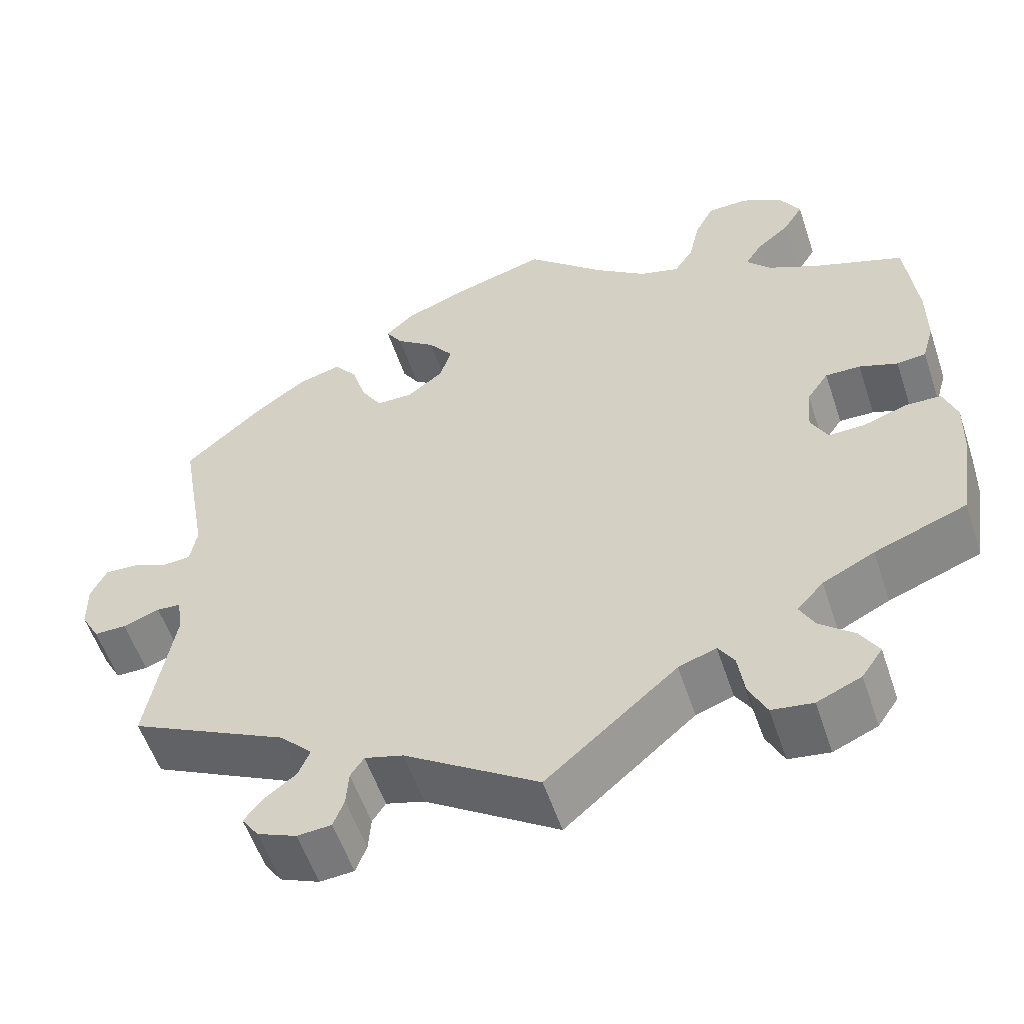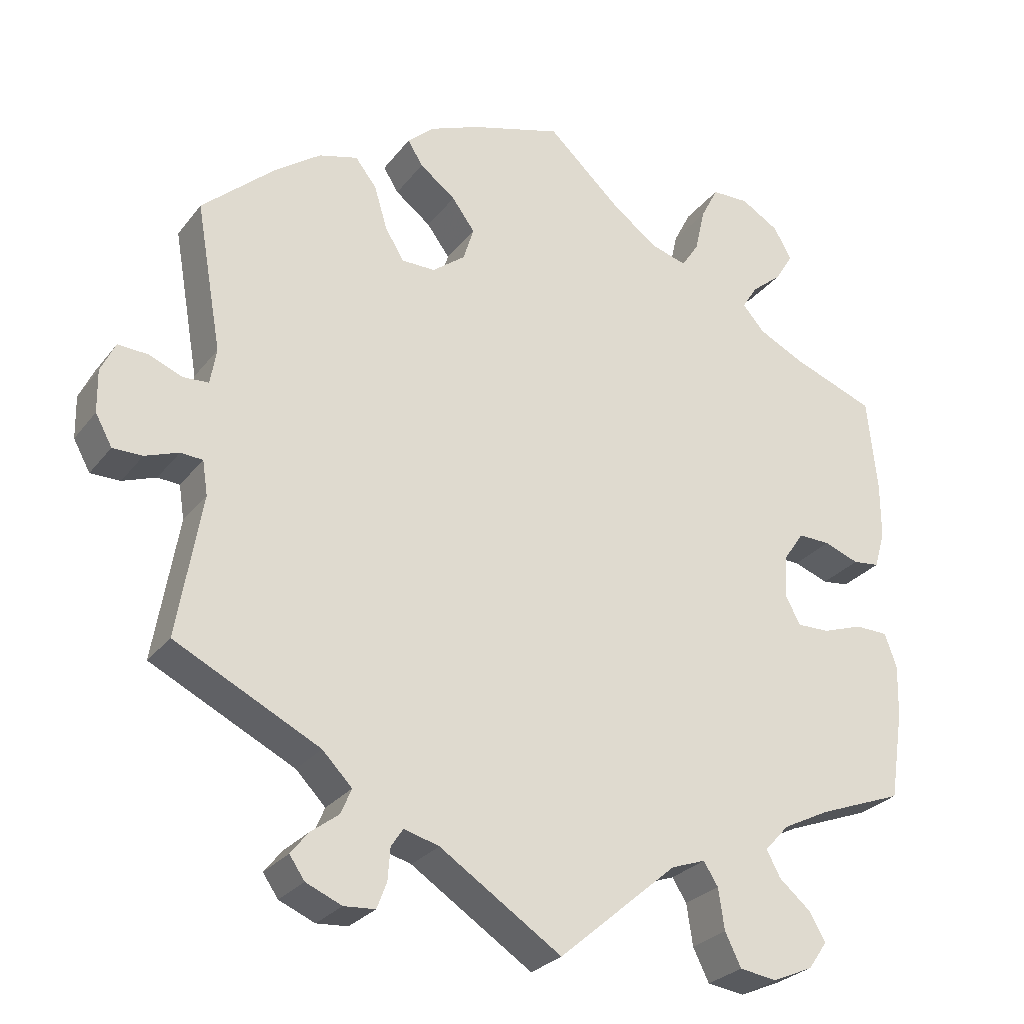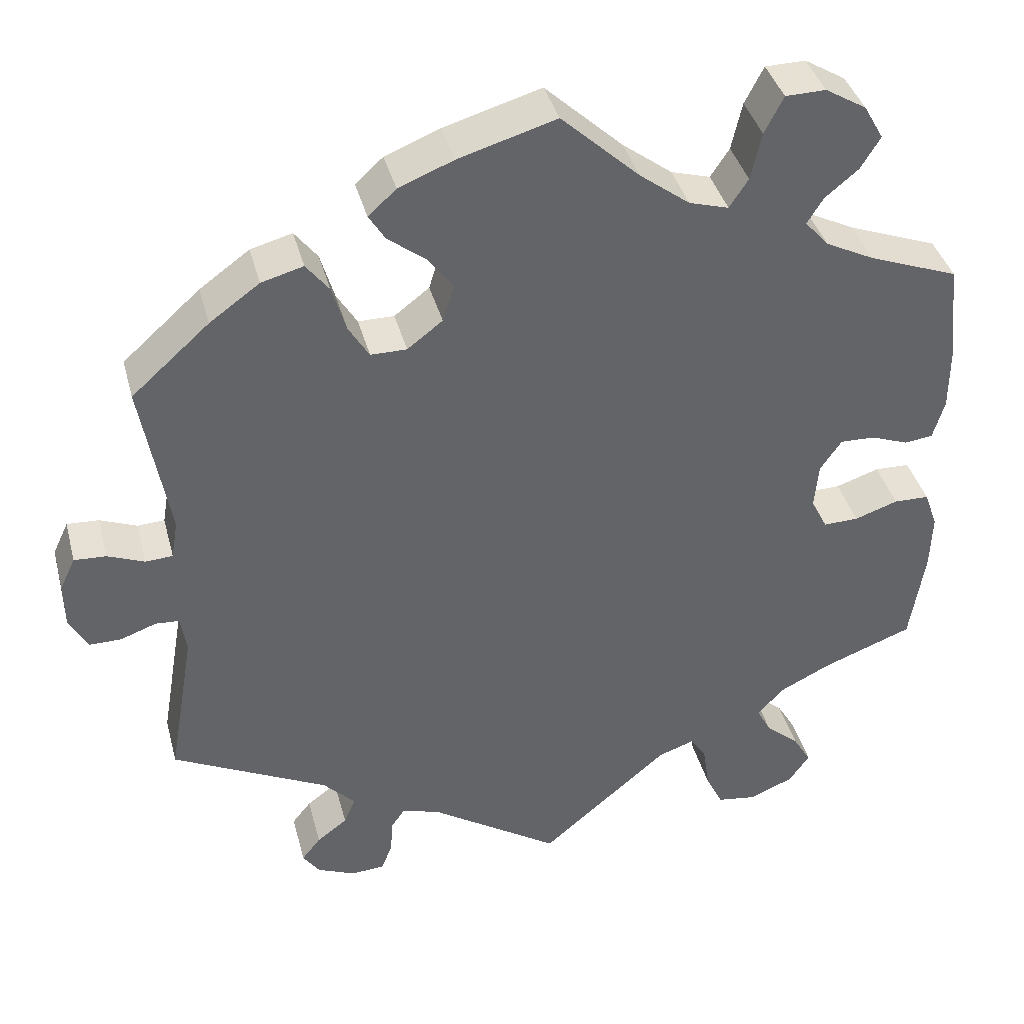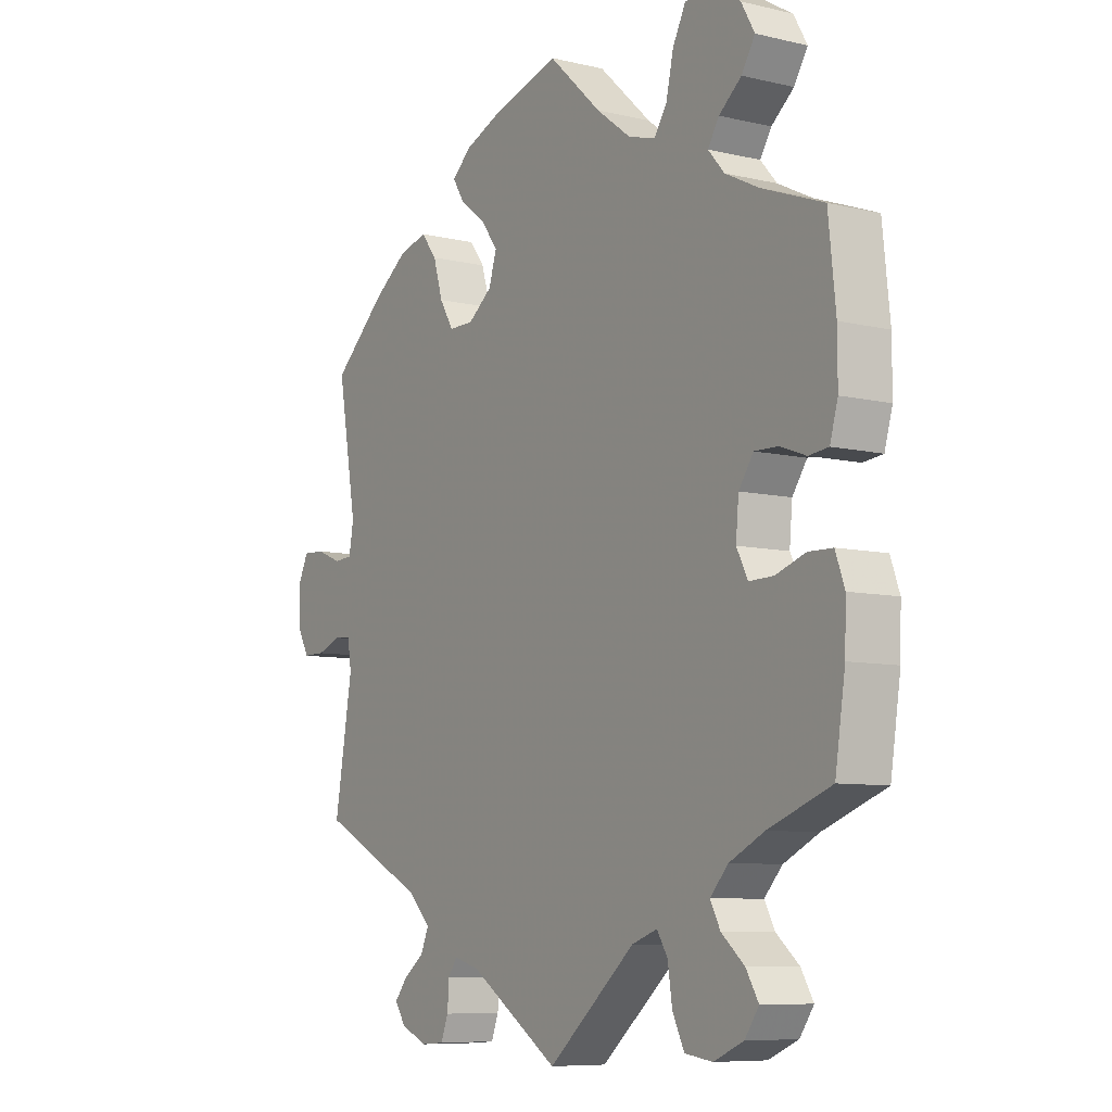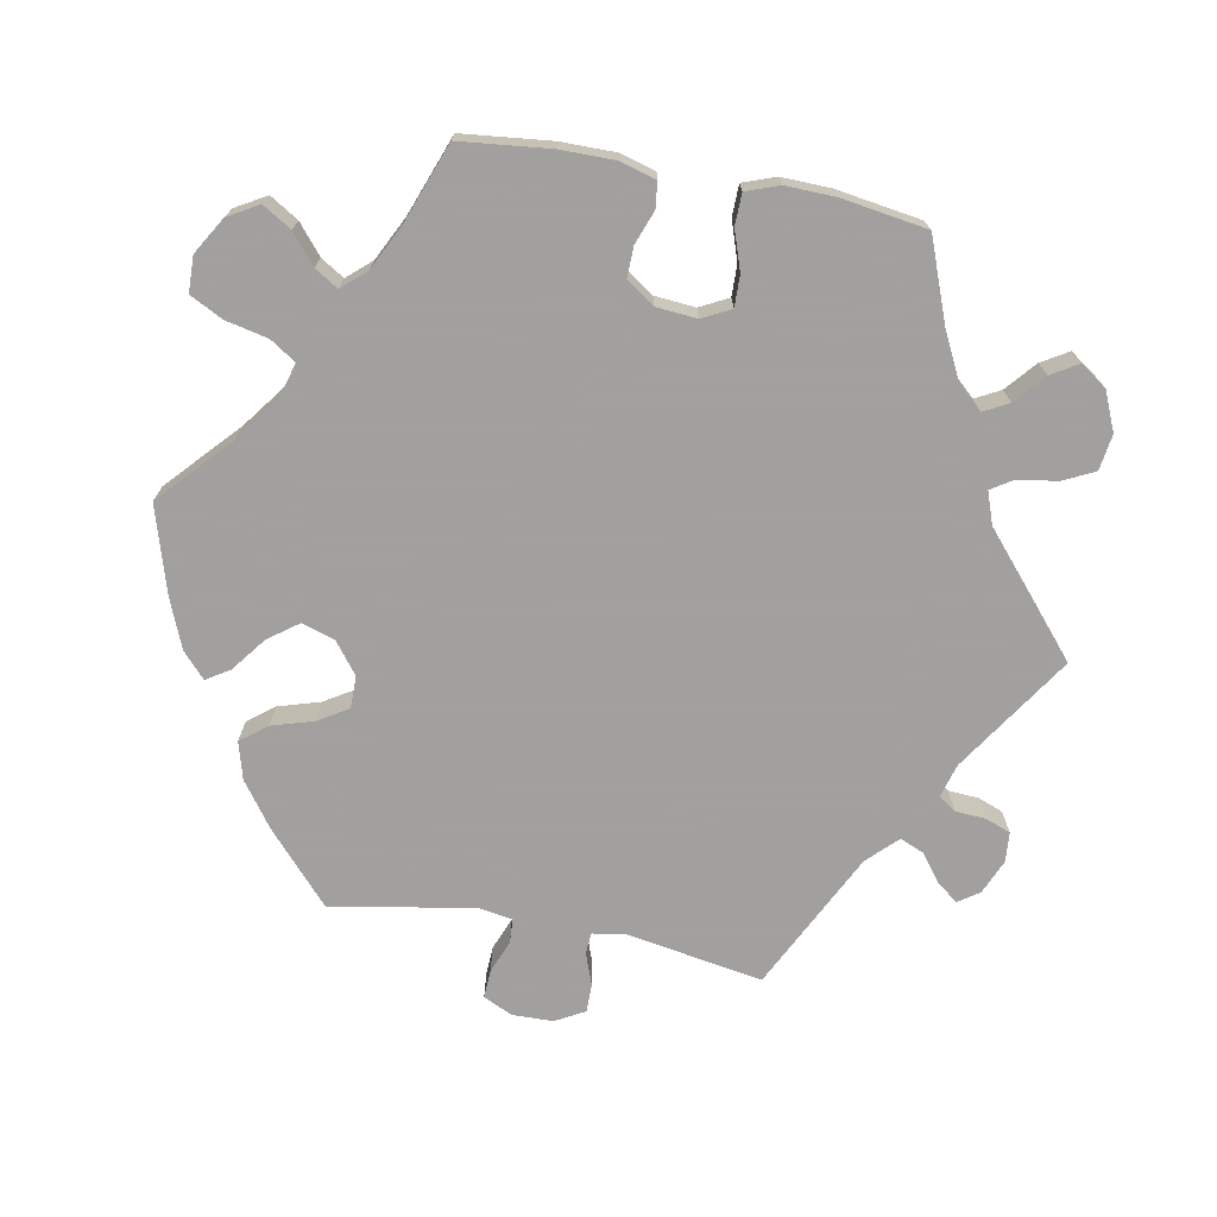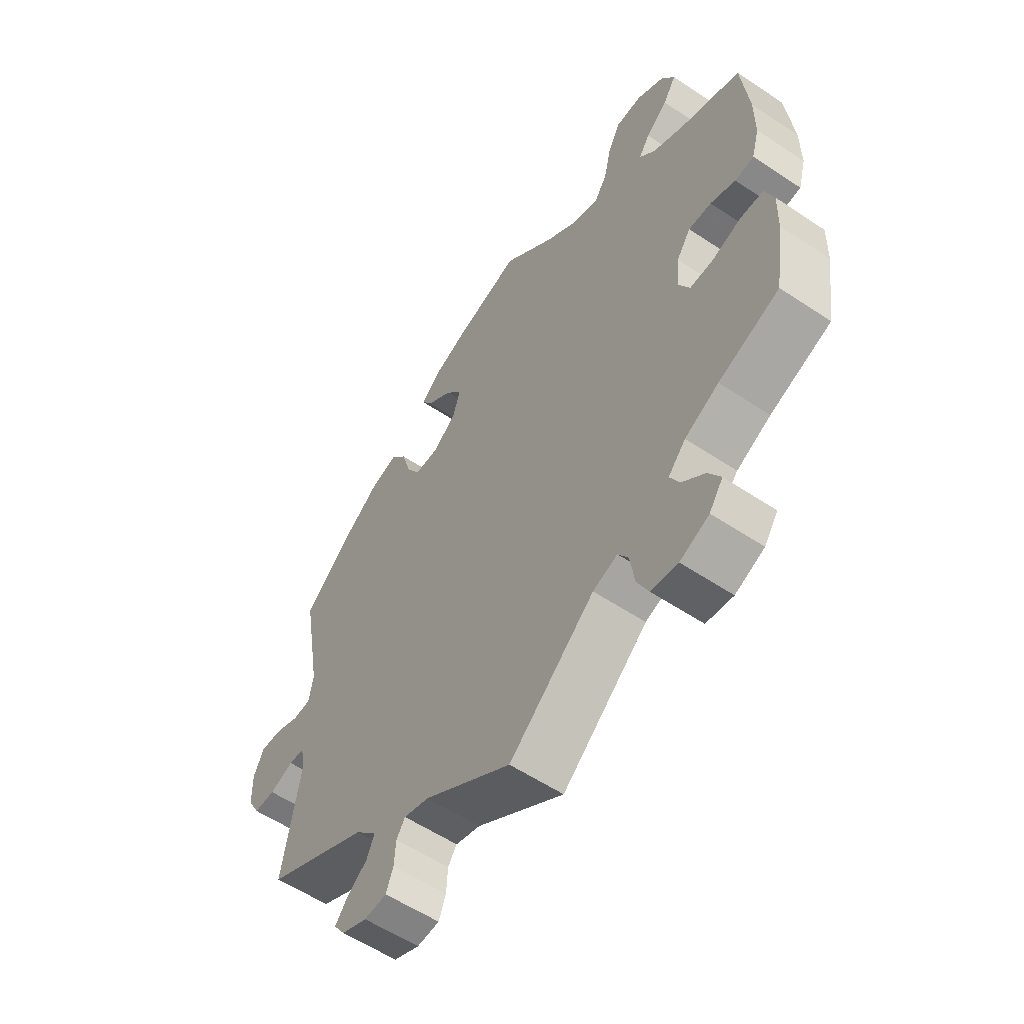
<metadata>
{"format":"obj","ext":"obj","renderer":"f3d","projection":"perspective","resolution":1024,"background":"white","views":[{"elev":-55.9,"azim":18.4,"up":"+Z"},{"elev":-27.3,"azim":-29.4,"up":"+Z"},{"elev":39.1,"azim":-14.5,"up":"+Z"},{"elev":-8.0,"azim":56.7,"up":"+Z"},{"elev":-71.9,"azim":79.5,"up":"+Y"},{"elev":-57.2,"azim":55.2,"up":"+Z"}]}
</metadata>
<code>
v -0.406 0.07 0.374
v -0.345 0.07 0.418
v -0.294 0.07 0.432
v -0.266 0.07 0.396
v -0.249 0.07 0.339
v -0.224 0.07 0.298
v -0.18 0.07 0.298
v -0.137 0.07 0.331
v -0.123 0.07 0.376
v -0.153 0.07 0.417
v -0.2 0.07 0.453
v -0.22 0.07 0.485
v -0.186 0.07 0.516
v -0.119 0.07 0.543
v 0 0.07 0.578
v 0.095 0.07 0.49
v 0.156 0.07 0.444
v 0.204 0.07 0.43
v 0.227 0.07 0.465
v 0.24 0.07 0.523
v 0.263 0.07 0.568
v 0.312 0.07 0.569
v 0.362 0.07 0.539
v 0.386 0.07 0.497
v 0.362 0.07 0.458
v 0.322 0.07 0.425
v 0.302 0.07 0.393
v 0.331 0.07 0.36
v 0.391 0.07 0.33
v 0.5 0.07 0.289
v 0.513 0.07 0.166
v 0.513 0.07 0.091
v 0.499 0.07 0.042
v 0.464 0.07 0.038
v 0.418 0.07 0.055
v 0.376 0.07 0.056
v 0.35 0.07 0.018
v 0.345 0.07 -0.038
v 0.365 0.07 -0.077
v 0.408 0.07 -0.076
v 0.461 0.07 -0.058
v 0.504 0.07 -0.059
v 0.52 0.07 -0.104
v 0.518 0.07 -0.172
v 0.5 0.07 -0.289
v 0.389 0.07 -0.331
v 0.327 0.07 -0.362
v 0.295 0.07 -0.397
v 0.313 0.07 -0.431
v 0.354 0.07 -0.466
v 0.376 0.07 -0.503
v 0.351 0.07 -0.539
v 0.298 0.07 -0.562
v 0.249 0.07 -0.555
v 0.228 0.07 -0.512
v 0.22 0.07 -0.458
v 0.201 0.07 -0.428
v 0.156 0.07 -0.444
v 0 0.07 -0.578
v -0.16 0.07 -0.473
v -0.206 0.07 -0.46
v -0.222 0.07 -0.484
v -0.225 0.07 -0.526
v -0.238 0.07 -0.56
v -0.279 0.07 -0.563
v -0.326 0.07 -0.543
v -0.346 0.07 -0.514
v -0.323 0.07 -0.485
v -0.286 0.07 -0.457
v -0.272 0.07 -0.424
v -0.311 0.07 -0.384
v -0.501 0.07 -0.289
v -0.469 0.07 -0.102
v -0.476 0.07 -0.057
v -0.505 0.07 -0.055
v -0.549 0.07 -0.071
v -0.588 0.07 -0.071
v -0.61 0.07 -0.031
v -0.611 0.07 0.025
v -0.592 0.07 0.065
v -0.553 0.07 0.063
v -0.508 0.07 0.045
v -0.475 0.07 0.047
v -0.467 0.07 0.094
v -0.501 0.07 0.289
v -0.406 0 0.374
v -0.345 0 0.418
v -0.294 0 0.432
v -0.266 0 0.396
v -0.249 0 0.339
v -0.224 0 0.298
v -0.18 0 0.298
v -0.137 0 0.331
v -0.123 0 0.376
v -0.153 0 0.417
v -0.2 0 0.453
v -0.22 0 0.485
v -0.186 0 0.516
v -0.119 0 0.543
v 0 0 0.578
v 0.095 0 0.49
v 0.156 0 0.444
v 0.204 0 0.43
v 0.227 0 0.465
v 0.24 0 0.523
v 0.263 0 0.568
v 0.312 0 0.569
v 0.362 0 0.539
v 0.386 0 0.497
v 0.362 0 0.458
v 0.322 0 0.425
v 0.302 0 0.393
v 0.331 0 0.36
v 0.391 0 0.33
v 0.5 0 0.289
v 0.513 0 0.166
v 0.513 0 0.091
v 0.499 0 0.042
v 0.464 0 0.038
v 0.418 0 0.055
v 0.376 0 0.056
v 0.35 0 0.018
v 0.345 0 -0.038
v 0.365 0 -0.077
v 0.408 0 -0.076
v 0.461 0 -0.058
v 0.504 0 -0.059
v 0.52 0 -0.104
v 0.518 0 -0.172
v 0.5 0 -0.289
v 0.389 0 -0.331
v 0.327 0 -0.362
v 0.295 0 -0.397
v 0.313 0 -0.431
v 0.354 0 -0.466
v 0.376 0 -0.503
v 0.351 0 -0.539
v 0.298 0 -0.562
v 0.249 0 -0.555
v 0.228 0 -0.512
v 0.22 0 -0.458
v 0.201 0 -0.428
v 0.156 0 -0.444
v 0 0 -0.578
v -0.16 0 -0.473
v -0.206 0 -0.46
v -0.222 0 -0.484
v -0.225 0 -0.526
v -0.238 0 -0.56
v -0.279 0 -0.563
v -0.326 0 -0.543
v -0.346 0 -0.514
v -0.323 0 -0.485
v -0.286 0 -0.457
v -0.272 0 -0.424
v -0.311 0 -0.384
v -0.501 0 -0.289
v -0.469 0 -0.102
v -0.476 0 -0.057
v -0.505 0 -0.055
v -0.549 0 -0.071
v -0.588 0 -0.071
v -0.61 0 -0.031
v -0.611 0 0.025
v -0.592 0 0.065
v -0.553 0 0.063
v -0.508 0 0.045
v -0.475 0 0.047
v -0.467 0 0.094
v -0.501 0 0.289
f 84 85 1 2
f 83 84 2 3
f 79 80 81 82
f 79 82 83
f 78 79 83
f 75 76 77 78
f 74 75 78 83
f 73 74 83 3
f 71 72 73 3
f 66 67 68 69
f 64 65 66 69
f 62 63 64 69
f 61 62 69 70
f 60 61 70 71
f 58 59 60
f 57 58 60 71
f 53 54 55 56
f 53 56 57
f 52 53 57
f 49 50 51 52
f 48 49 52 57
f 47 48 57 71
f 43 44 45 46
f 40 41 42 43
f 39 40 43 46
f 38 39 46 47
f 32 33 34 35
f 32 35 36
f 29 30 31 32
f 28 29 32 36
f 27 28 36 37
f 23 24 25 26
f 23 26 27
f 22 23 27
f 19 20 21 22
f 18 19 22 27
f 17 18 27 37
f 13 14 15 16
f 10 11 12 13
f 9 10 13 16
f 8 9 16 17
f 71 3 4 5
f 71 5 6
f 38 47 71 6
f 37 38 6 7
f 7 8 17 37
f 87 86 170 169
f 88 87 169 168
f 167 166 165 164
f 168 167 164
f 168 164 163
f 163 162 161 160
f 168 163 160 159
f 88 168 159 158
f 88 158 157 156
f 154 153 152 151
f 154 151 150 149
f 154 149 148 147
f 155 154 147 146
f 156 155 146 145
f 145 144 143
f 156 145 143 142
f 141 140 139 138
f 142 141 138
f 142 138 137
f 137 136 135 134
f 142 137 134 133
f 156 142 133 132
f 131 130 129 128
f 128 127 126 125
f 131 128 125 124
f 132 131 124 123
f 120 119 118 117
f 121 120 117
f 117 116 115 114
f 121 117 114 113
f 122 121 113 112
f 111 110 109 108
f 112 111 108
f 112 108 107
f 107 106 105 104
f 112 107 104 103
f 122 112 103 102
f 101 100 99 98
f 98 97 96 95
f 101 98 95 94
f 102 101 94 93
f 90 89 88 156
f 91 90 156
f 91 156 132 123
f 92 91 123 122
f 122 102 93 92
f 1 86 87 2
f 2 87 88 3
f 3 88 89 4
f 4 89 90 5
f 5 90 91 6
f 6 91 92 7
f 7 92 93 8
f 8 93 94 9
f 9 94 95 10
f 10 95 96 11
f 11 96 97 12
f 12 97 98 13
f 13 98 99 14
f 14 99 100 15
f 15 100 101 16
f 16 101 102 17
f 17 102 103 18
f 18 103 104 19
f 19 104 105 20
f 20 105 106 21
f 21 106 107 22
f 22 107 108 23
f 23 108 109 24
f 24 109 110 25
f 25 110 111 26
f 26 111 112 27
f 27 112 113 28
f 28 113 114 29
f 29 114 115 30
f 30 115 116 31
f 31 116 117 32
f 32 117 118 33
f 33 118 119 34
f 34 119 120 35
f 35 120 121 36
f 36 121 122 37
f 37 122 123 38
f 38 123 124 39
f 39 124 125 40
f 40 125 126 41
f 41 126 127 42
f 42 127 128 43
f 43 128 129 44
f 44 129 130 45
f 45 130 131 46
f 46 131 132 47
f 47 132 133 48
f 48 133 134 49
f 49 134 135 50
f 50 135 136 51
f 51 136 137 52
f 52 137 138 53
f 53 138 139 54
f 54 139 140 55
f 55 140 141 56
f 56 141 142 57
f 57 142 143 58
f 58 143 144 59
f 59 144 145 60
f 60 145 146 61
f 61 146 147 62
f 62 147 148 63
f 63 148 149 64
f 64 149 150 65
f 65 150 151 66
f 66 151 152 67
f 67 152 153 68
f 68 153 154 69
f 69 154 155 70
f 70 155 156 71
f 71 156 157 72
f 72 157 158 73
f 73 158 159 74
f 74 159 160 75
f 75 160 161 76
f 76 161 162 77
f 77 162 163 78
f 78 163 164 79
f 79 164 165 80
f 80 165 166 81
f 81 166 167 82
f 82 167 168 83
f 83 168 169 84
f 84 169 170 85
f 85 170 86 1

</code>
